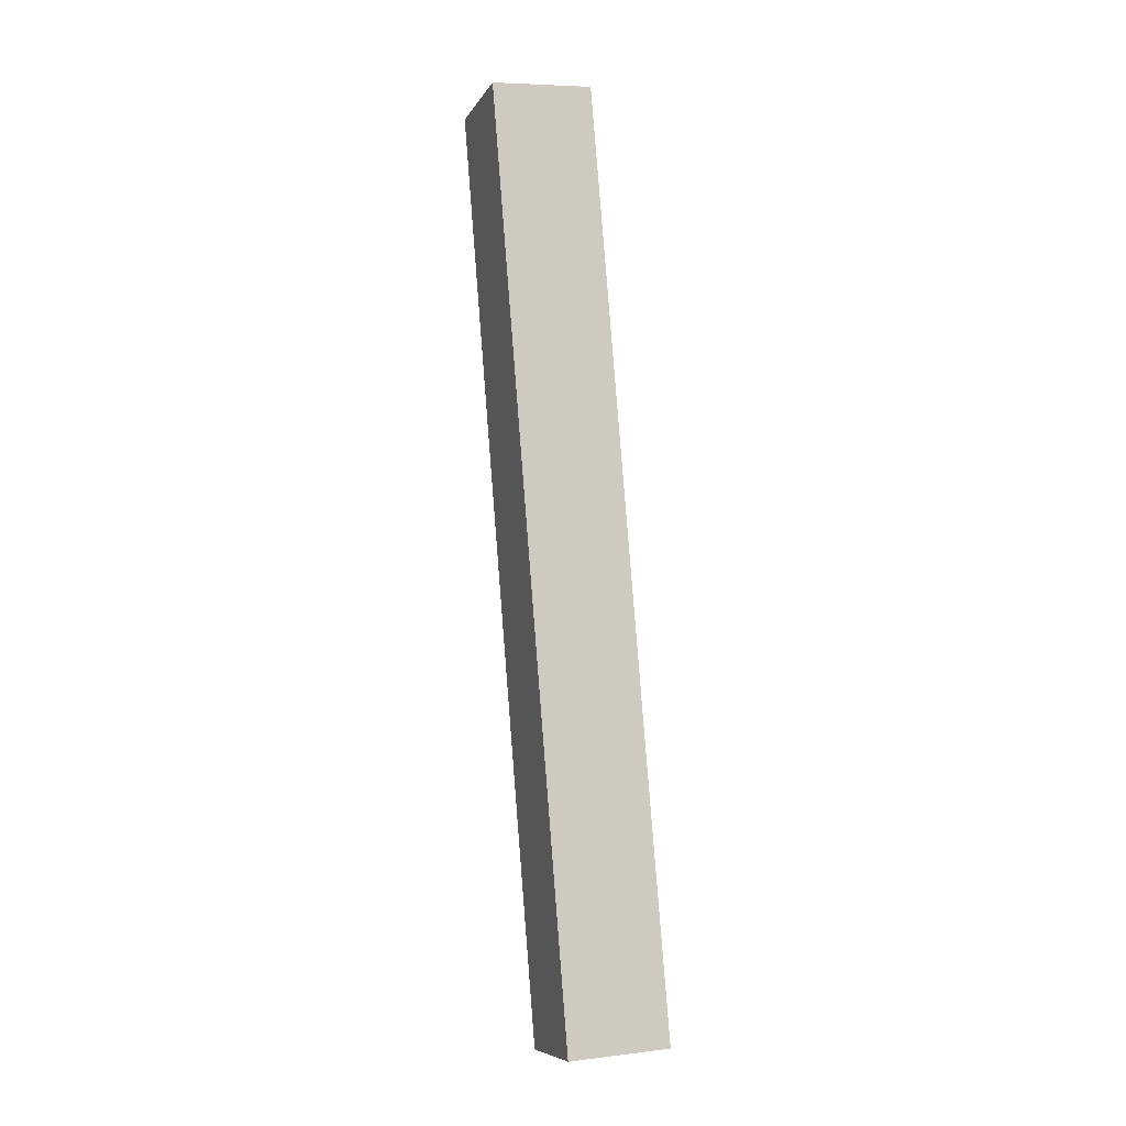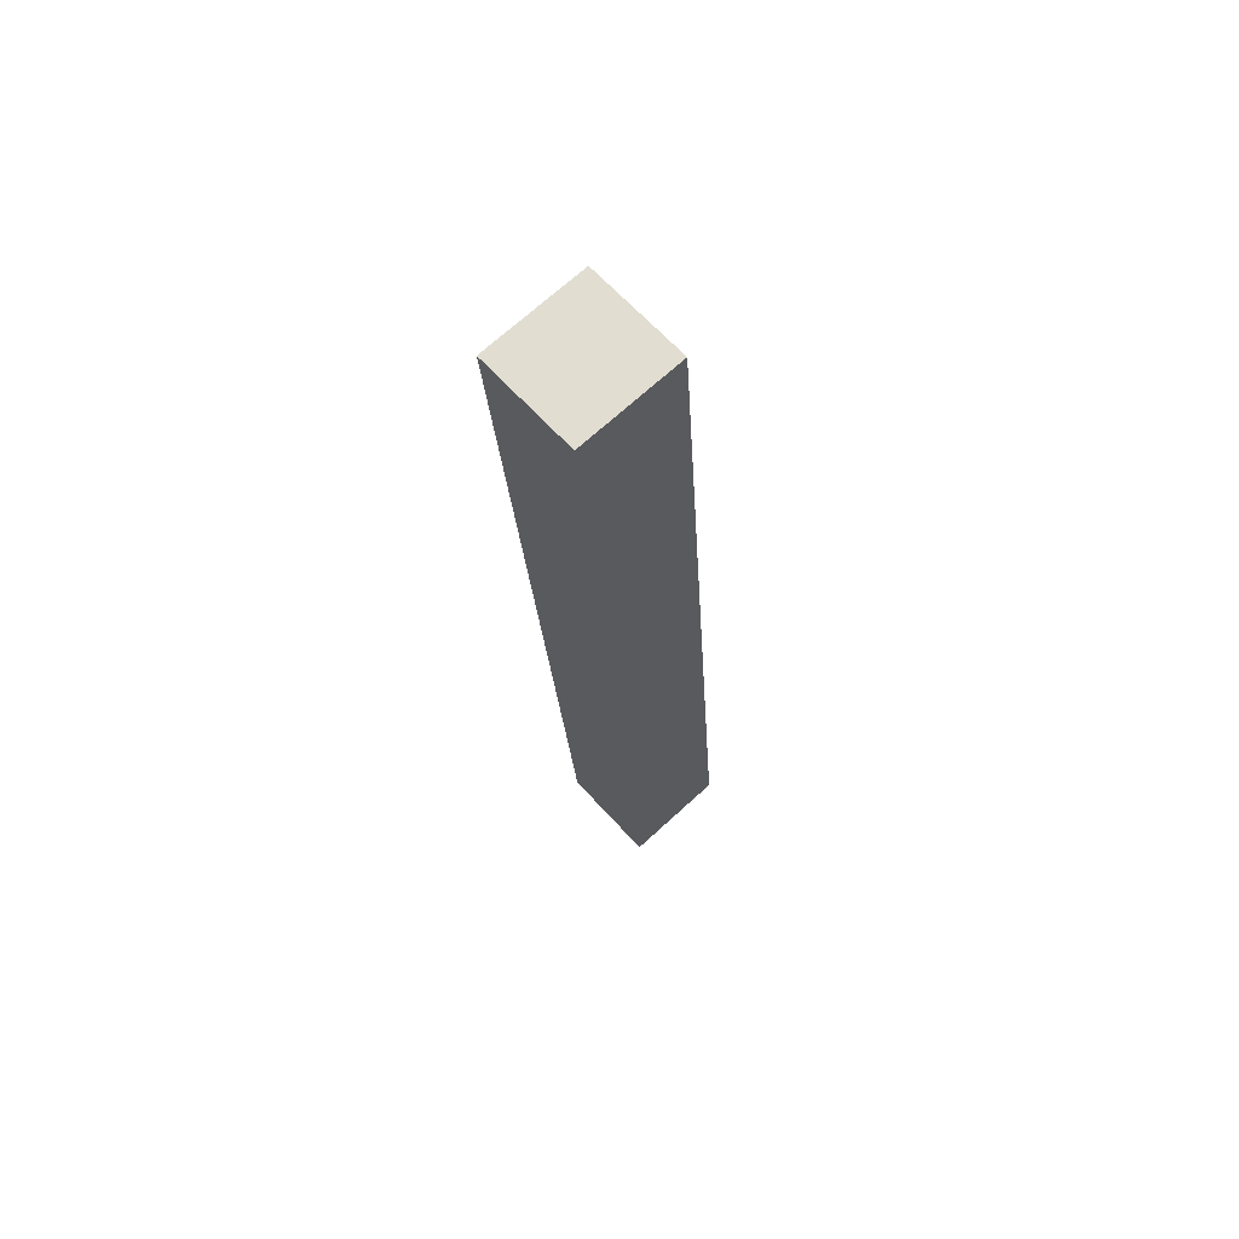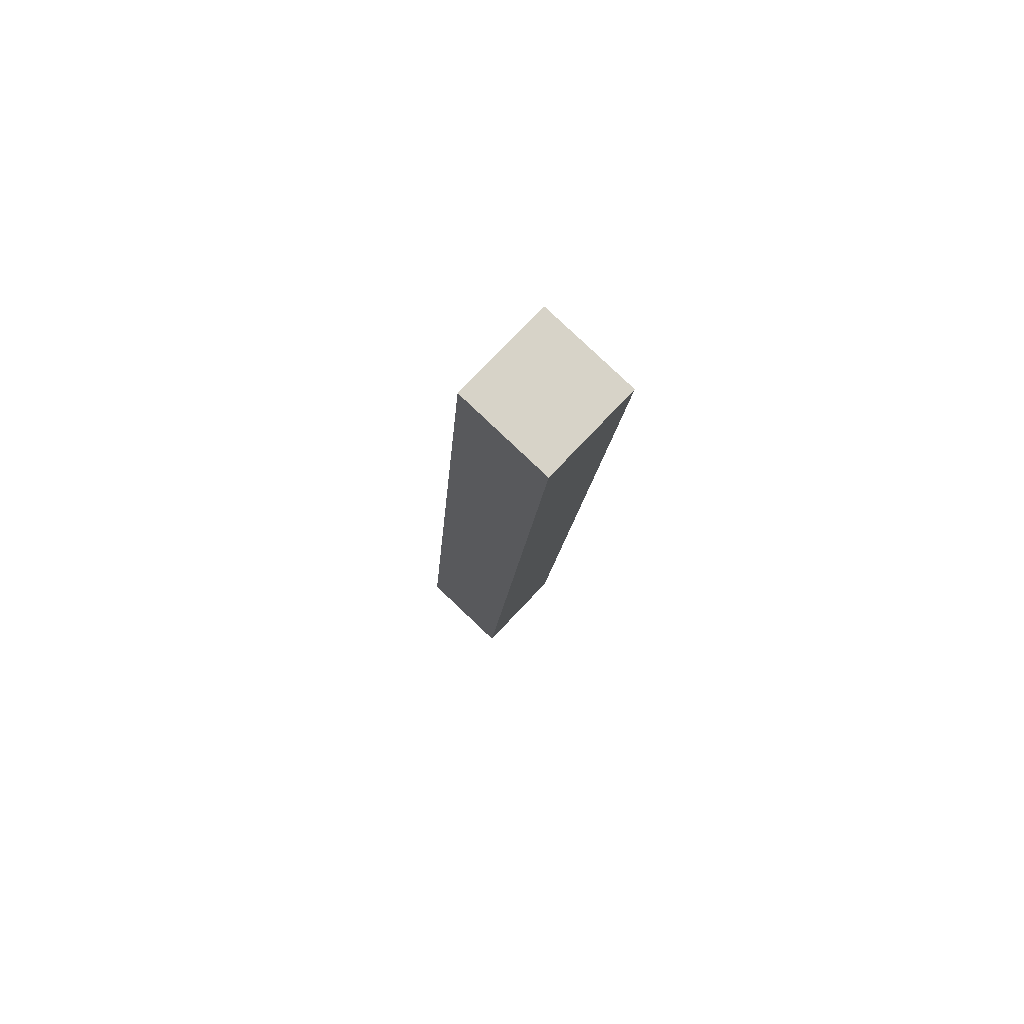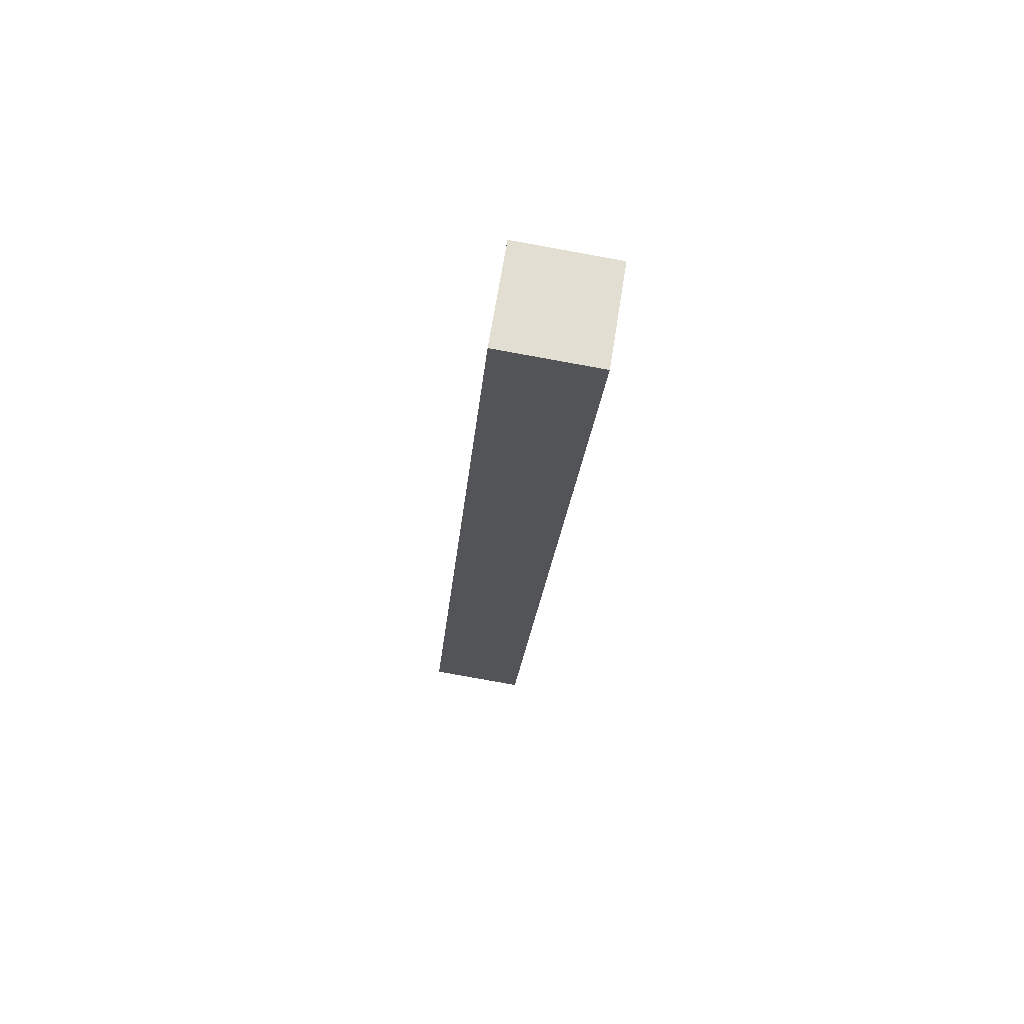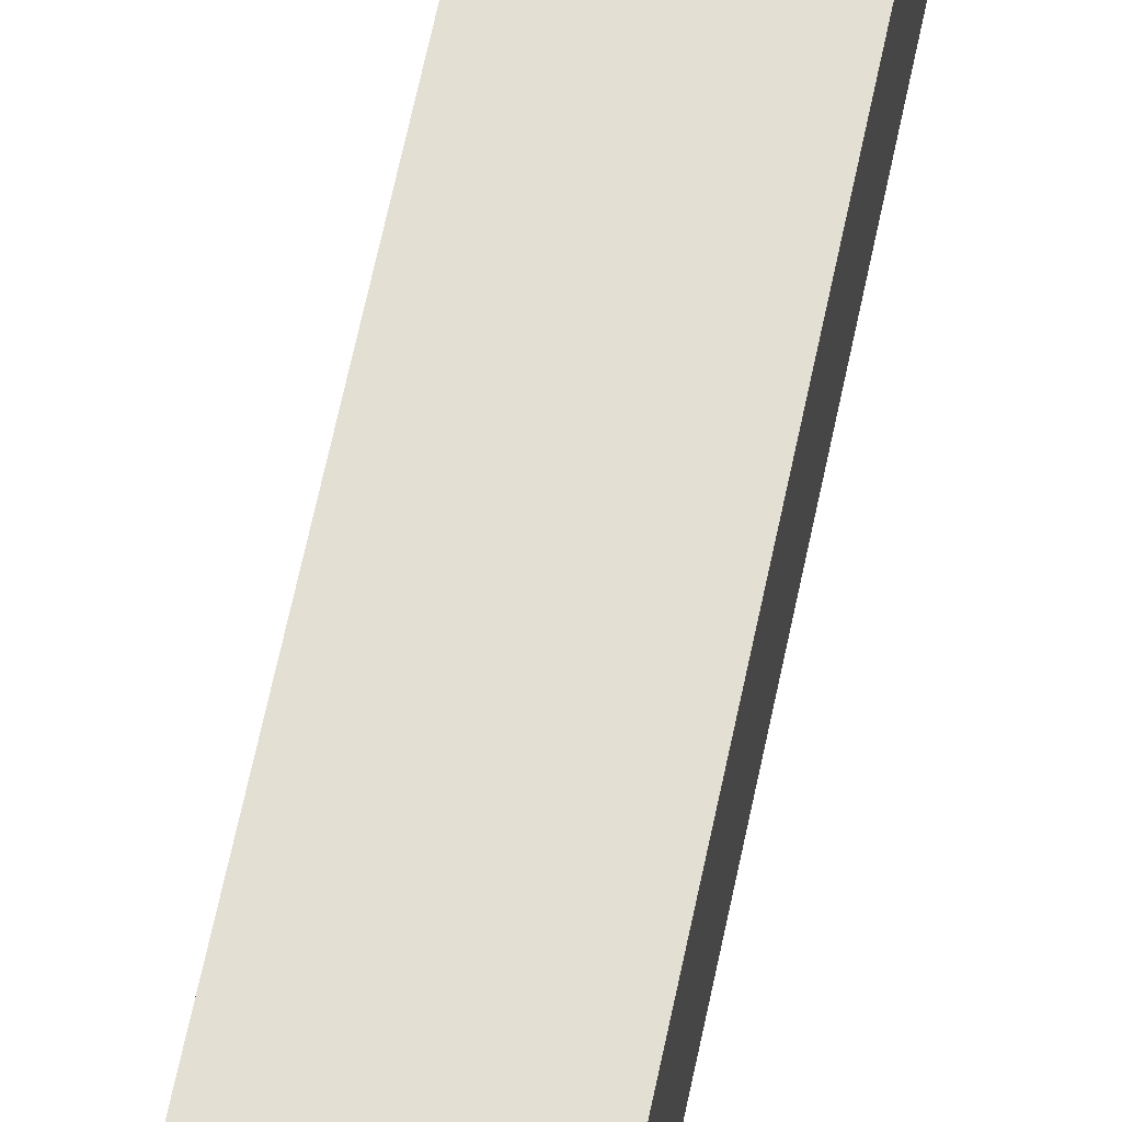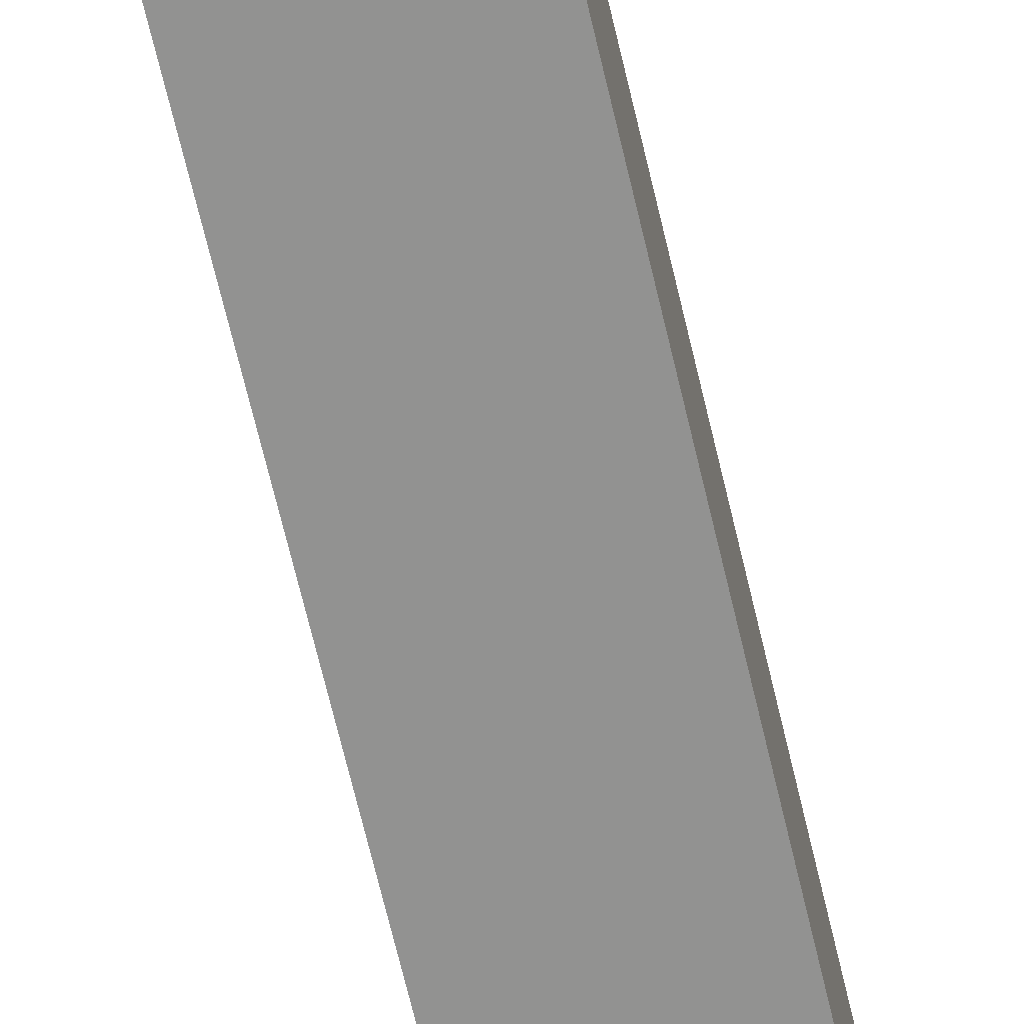
<metadata>
{"format":"obj","ext":"obj","renderer":"f3d","projection":"perspective","resolution":1024,"background":"white","views":[{"elev":-7.9,"azim":-108.1,"up":"+Y"},{"elev":70.8,"azim":-42.3,"up":"+Y"},{"elev":74.6,"azim":133.2,"up":"+Y"},{"elev":67.6,"azim":99.0,"up":"+Y"},{"elev":61.8,"azim":-168.0,"up":"+Z"},{"elev":-70.8,"azim":-166.9,"up":"+Z"}]}
</metadata>
<code>
o #ID943
v 0.1042 0.446 0.4155
v 0.1034 0.4386 0.4162
v 0.1034 0.446 0.4155
v 0.1042 0.4386 0.4162
v 0.1042 0.4386 0.4162
v 0.1042 0.446 0.4155
v 0.1034 0.4386 0.4162
v 0.1034 0.446 0.4155
v 0.1042 0.4387 0.417
v 0.1034 0.4386 0.4162
v 0.1042 0.4386 0.4162
v 0.1034 0.4387 0.417
v 0.1034 0.4387 0.417
v 0.1042 0.4387 0.417
v 0.1034 0.4386 0.4162
v 0.1042 0.4386 0.4162
v 0.1034 0.4461 0.4163
v 0.1034 0.4386 0.4162
v 0.1034 0.4387 0.417
v 0.1034 0.446 0.4155
v 0.1034 0.446 0.4155
v 0.1034 0.4461 0.4163
v 0.1034 0.4386 0.4162
v 0.1034 0.4387 0.417
v 0.1034 0.4461 0.4163
v 0.1042 0.446 0.4155
v 0.1034 0.446 0.4155
v 0.1042 0.4461 0.4163
v 0.1042 0.4461 0.4163
v 0.1034 0.4461 0.4163
v 0.1042 0.446 0.4155
v 0.1034 0.446 0.4155
v 0.1042 0.446 0.4155
v 0.1042 0.4387 0.417
v 0.1042 0.4386 0.4162
v 0.1042 0.4461 0.4163
v 0.1042 0.4461 0.4163
v 0.1042 0.446 0.4155
v 0.1042 0.4387 0.417
v 0.1042 0.4386 0.4162
v 0.1042 0.4387 0.417
v 0.1034 0.4461 0.4163
v 0.1034 0.4387 0.417
v 0.1042 0.4461 0.4163
v 0.1042 0.4461 0.4163
v 0.1042 0.4387 0.417
v 0.1034 0.4461 0.4163
v 0.1034 0.4387 0.417
f 1 2 3
f 2 1 4
f 5 6 7
f 8 7 6
f 9 10 11
f 10 9 12
f 13 14 15
f 16 15 14
f 17 18 19
f 18 17 20
f 21 22 23
f 24 23 22
f 25 26 27
f 26 25 28
f 29 30 31
f 32 31 30
f 33 34 35
f 34 33 36
f 37 38 39
f 40 39 38
f 41 42 43
f 42 41 44
f 45 46 47
f 48 47 46

</code>
